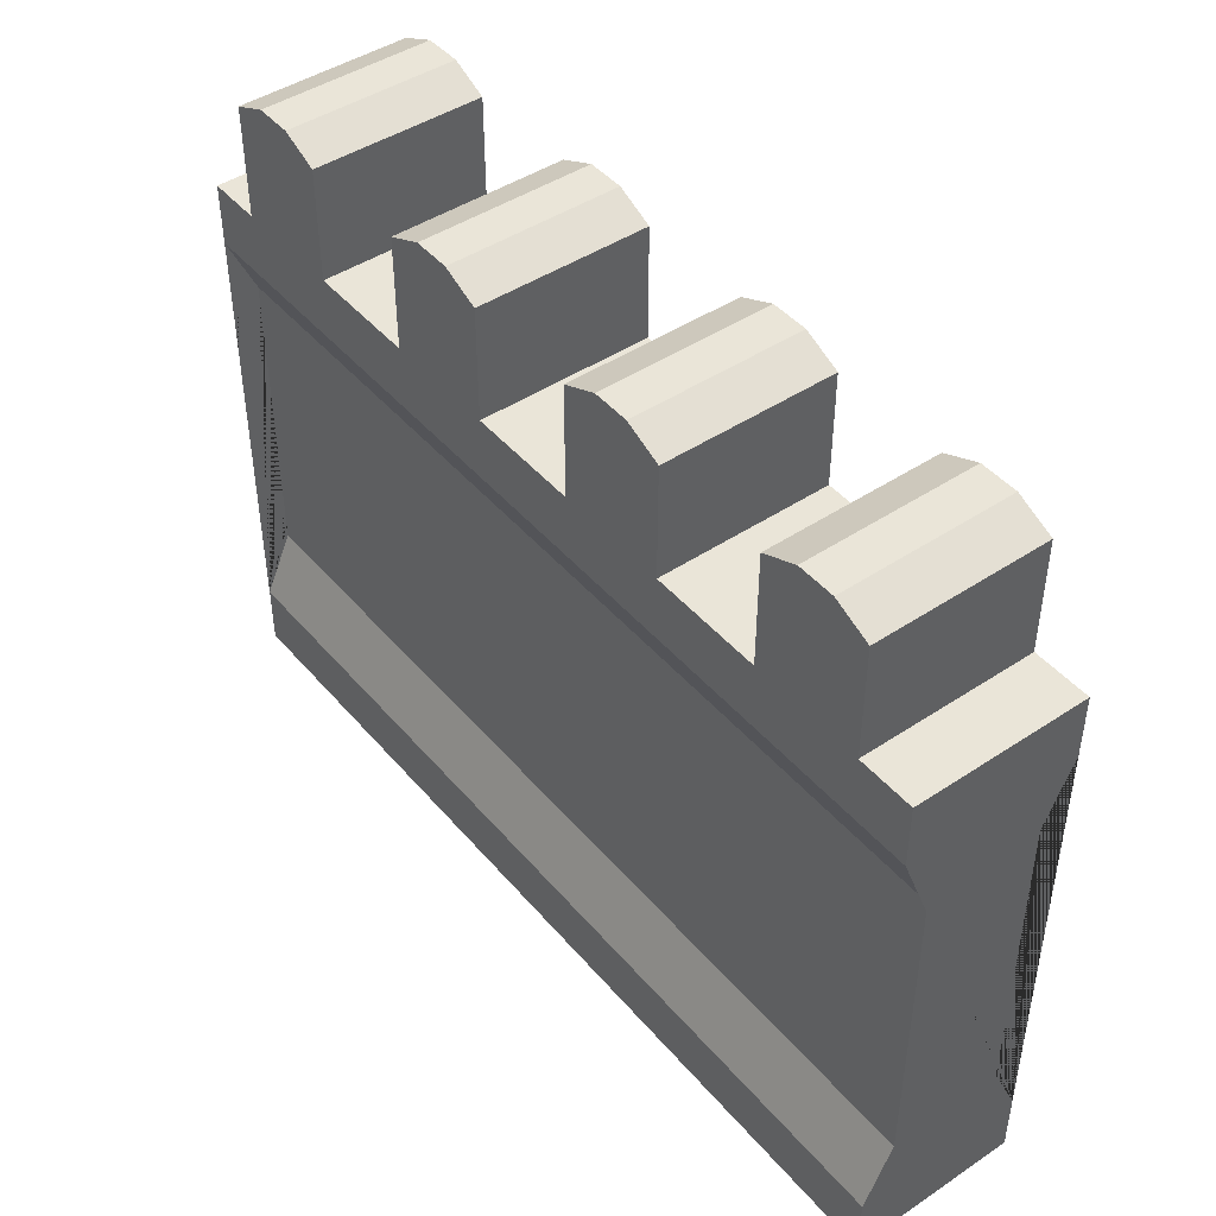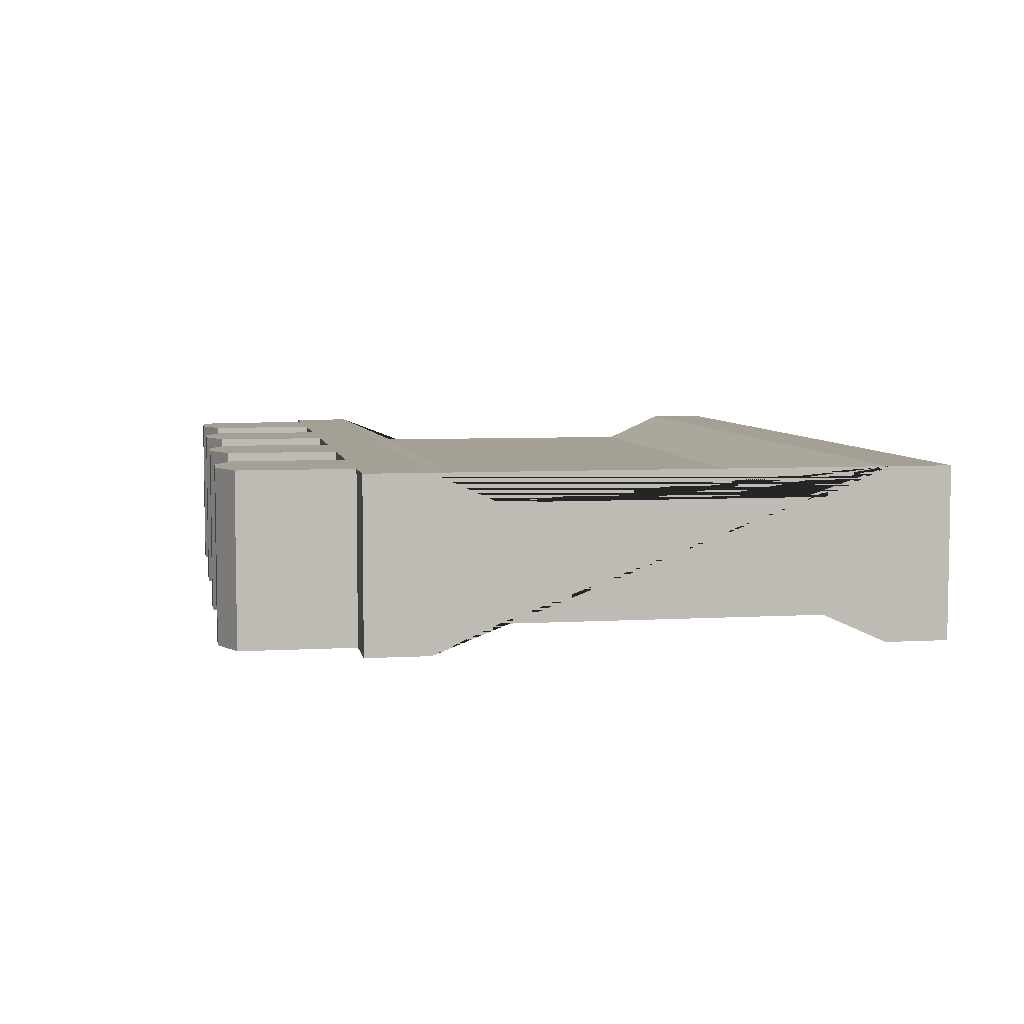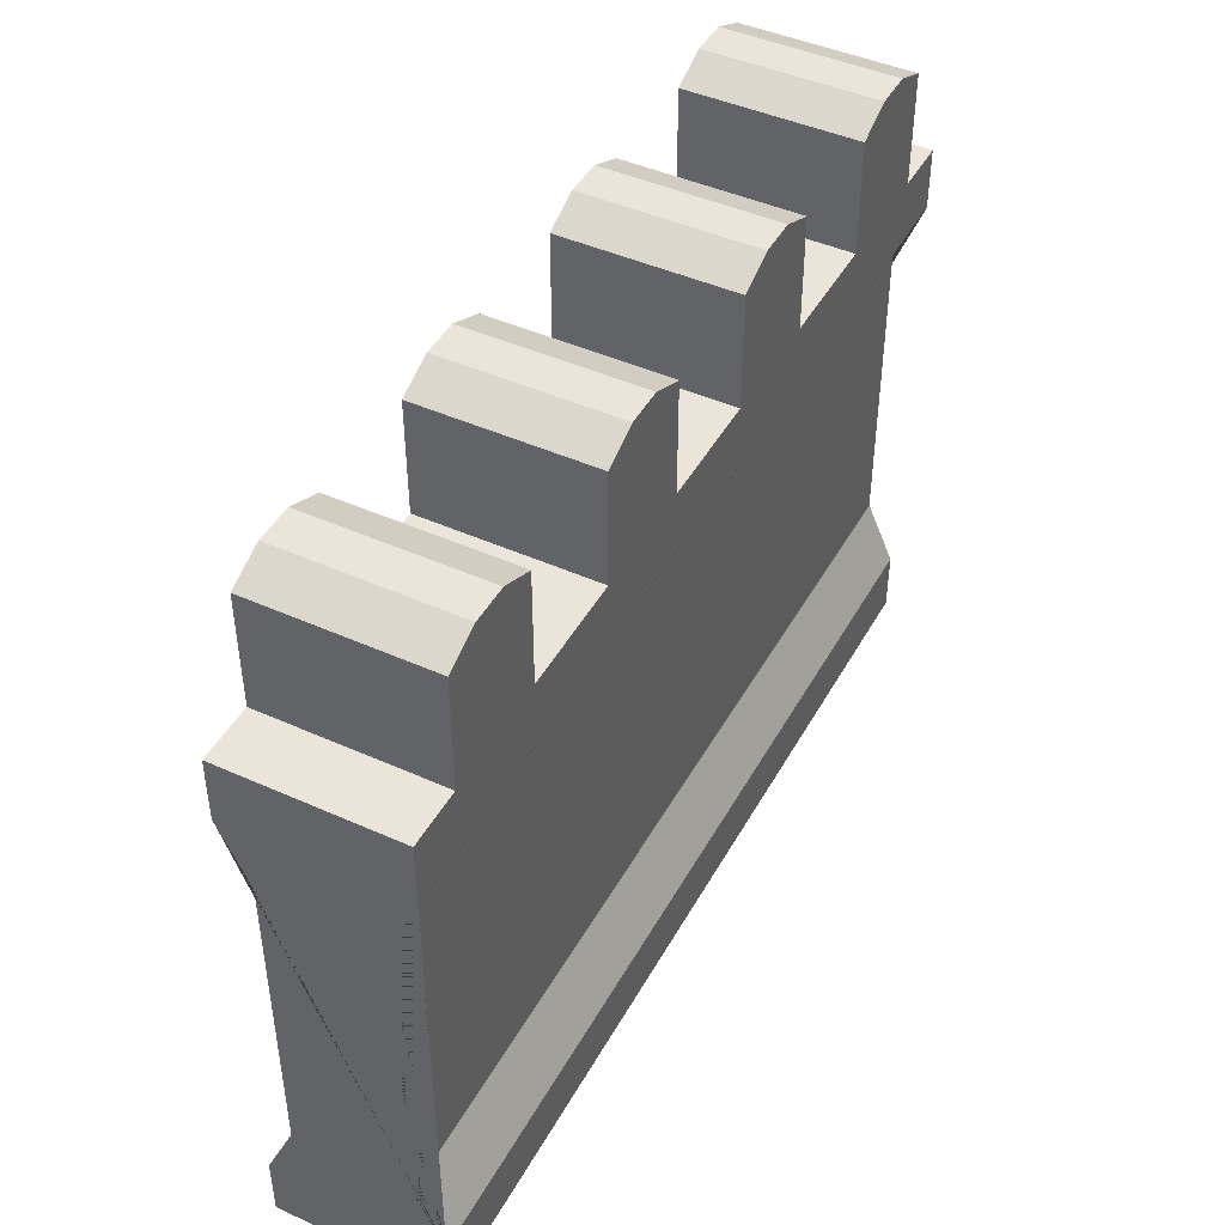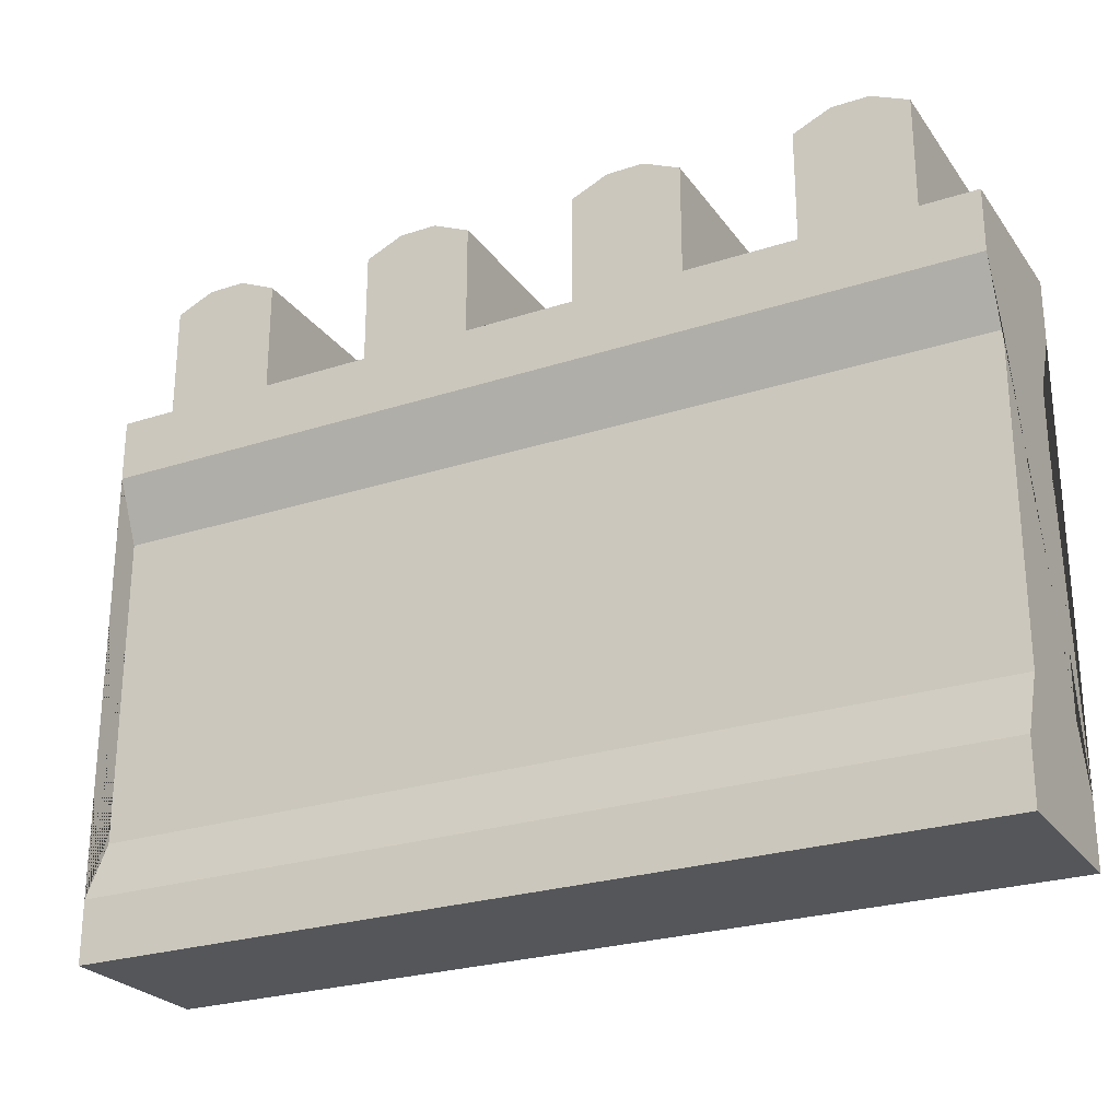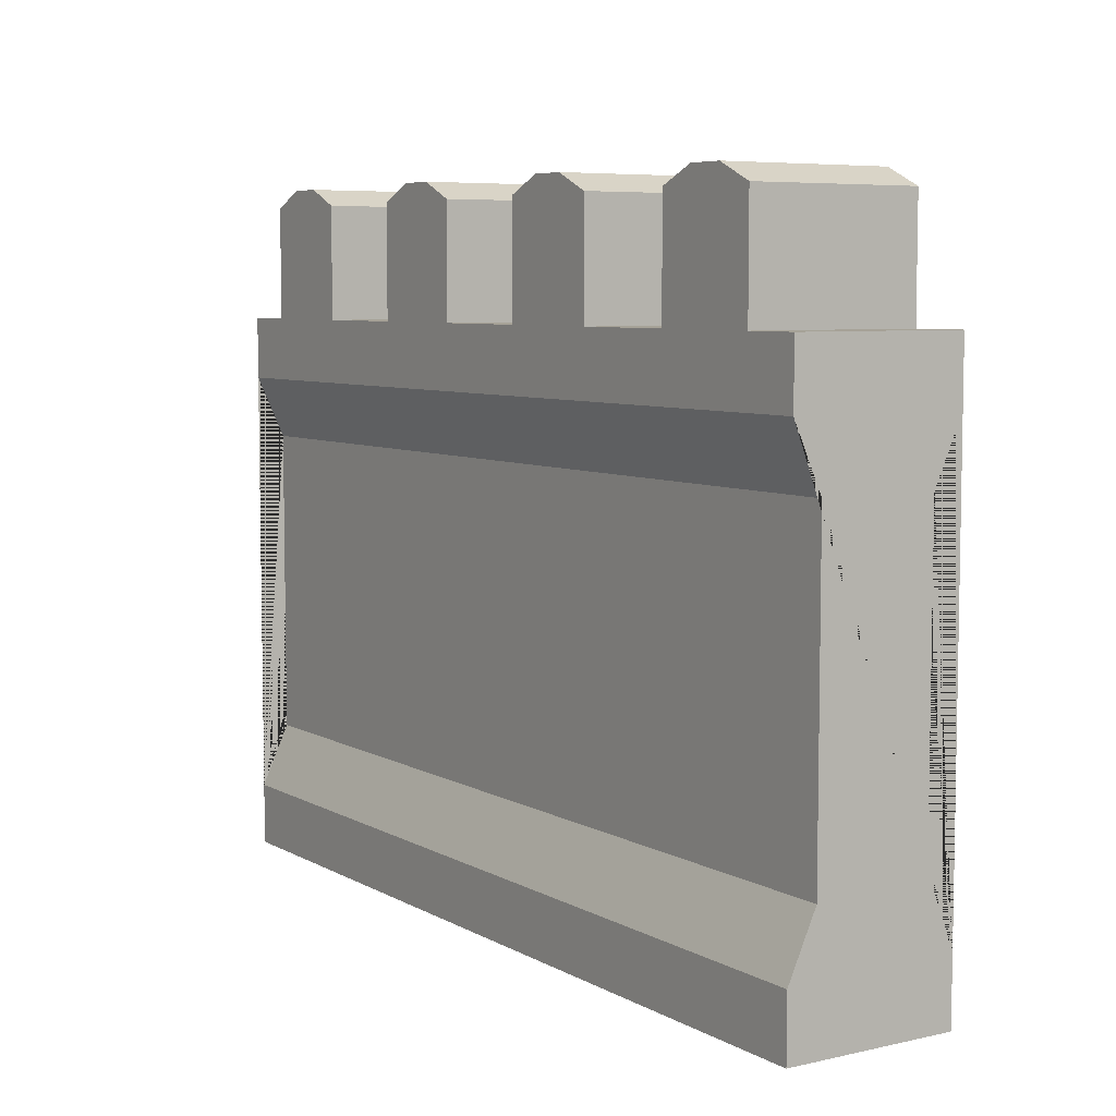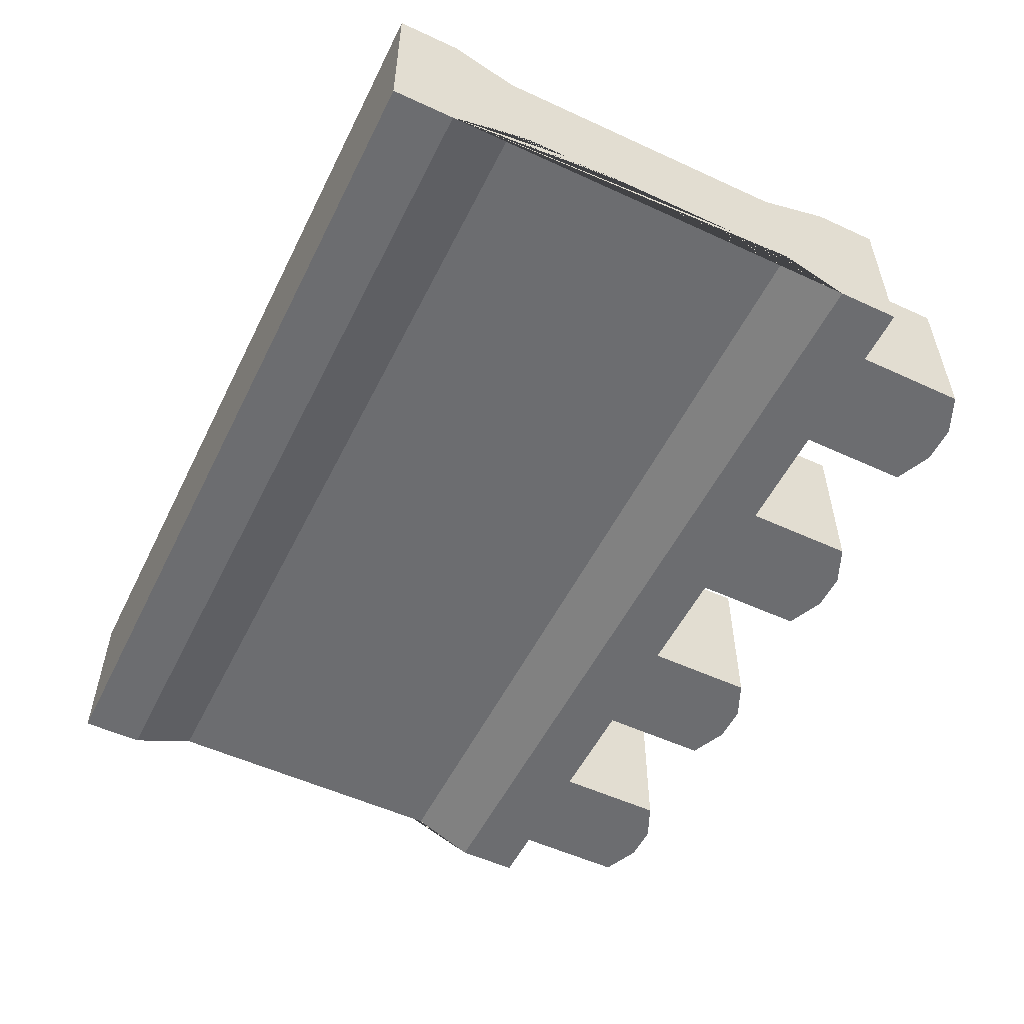
<metadata>
{"format":"obj","ext":"obj","renderer":"f3d","projection":"perspective","resolution":1024,"background":"white","views":[{"elev":45.1,"azim":52.4,"up":"+Y"},{"elev":5.9,"azim":-100.0,"up":"+Z"},{"elev":45.0,"azim":117.5,"up":"+Y"},{"elev":-25.7,"azim":27.5,"up":"+Y"},{"elev":6.5,"azim":-123.1,"up":"+Y"},{"elev":-54.0,"azim":63.9,"up":"+Z"}]}
</metadata>
<code>
o Plane.001
v -8 0 1.5
v 8 0 1.5
v -8 0 -1.5
v 8 0 -1.5
v -8 10 -1.5
v -8 10 1.5
v 7 10 1.5
v 7 10 -1.5
v -7 10 1.5
v -5 10 1.5
v -3 10 1.5
v -1 10 1.5
v 1 10 1.5
v 3 10 1.5
v 5 10 1.5
v 5 10 -1.5
v 3 10 -1.5
v 1 10 -1.5
v -1 10 -1.5
v -3 10 -1.5
v -5 10 -1.5
v -7 10 -1.5
v 8 1.111 -1.5
v 8 2.222 -1
v 8 3.333 -1
v 8 4.444 -1
v 8 5.556 -1
v 8 6.667 -1
v 8 7.778 -1
v 8 10 -1.5
v 8 10 1.5
v 8 7.778 1
v 8 6.667 1
v 8 5.556 1
v 8 4.444 1
v 8 3.333 1
v 8 2.222 1
v 8 1.111 1.5
v -8 1.111 1.5
v -8 2.222 1
v -8 3.333 1
v -8 4.444 1
v -8 5.556 1
v -8 6.667 1
v -8 7.778 1
v -8 8.889 1.5
v 8 8.889 1.5
v -8 7.778 -1
v -8 6.667 -1
v -8 5.556 -1
v -8 4.444 -1
v -8 3.333 -1
v -8 2.222 -1
v -8 1.111 -1.5
v 5 12 1.5
v 7 12 1.5
v 7 12 -1.5
v -7 12 1.5
v -5 12 1.5
v -3 12 1.5
v -1 12 1.5
v 1 12 1.5
v 3 12 1.5
v 5 12 -1.5
v 3 12 -1.5
v 1 12 -1.5
v -1 12 -1.5
v -3 12 -1.5
v -5 12 -1.5
v -7 12 -1.5
v 8 8.889 -1.5
v -8 8.889 -1.5
v 5.667 12.3 1.5
v 6.333 12.3 1.5
v -6.333 12.3 1.5
v -5.667 12.3 1.5
v -2.333 12.3 1.5
v -1.667 12.3 1.5
v 1.667 12.3 1.5
v 2.333 12.3 1.5
v 6.333 12.3 -1.5
v 5.667 12.3 -1.5
v 2.333 12.3 -1.5
v 1.667 12.3 -1.5
v -1.667 12.3 -1.5
v -2.333 12.3 -1.5
v -5.667 12.3 -1.5
v -6.333 12.3 -1.5
f 14 17 65 63
f 72 5 22 21 20 19 18 17 16 8 30 71
f 18 13 62 66
f 8 16 64 82 81 57
f 12 19 67 61
f 3 4 2 1
f 48 72 71 29
f 23 24 25 26 27 28 29 71 30 31 47 32 33 34 35 36 37 38 2 4
f 32 47 46 45
f 39 40 41 42 43 44 45 46 6 5 72 48 49 50 51 52 53 54 3 1
f 3 54 23 4
f 54 53 24 23
f 53 52 25 24
f 52 51 26 25
f 51 50 27 26
f 50 49 28 27
f 49 48 29 28
f 2 38 39 1
f 38 37 40 39
f 37 36 41 40
f 36 35 42 41
f 35 34 43 42
f 34 33 44 43
f 33 32 45 44
f 9 10 59 76 75 58
f 17 18 66 84 83 65
f 16 15 55 64
f 15 7 56 74 73 55
f 11 12 61 78 77 60
f 22 9 58 70
f 7 8 57 56
f 19 20 68 86 85 67
f 10 21 69 59
f 13 14 63 80 79 62
f 20 11 60 68
f 21 22 70 88 87 69
f 47 31 7 15 14 13 12 11 10 9 6 46
f 5 6 9 22
f 10 11 20 21
f 14 15 16 17
f 12 13 18 19
f 7 31 30 8
f 74 56 57 81
f 80 63 65 83
f 78 61 67 85
f 76 59 69 87
f 58 75 88 70
f 75 76 87 88
f 60 77 86 68
f 77 78 85 86
f 62 79 84 66
f 79 80 83 84
f 55 73 82 64
f 73 74 81 82

</code>
